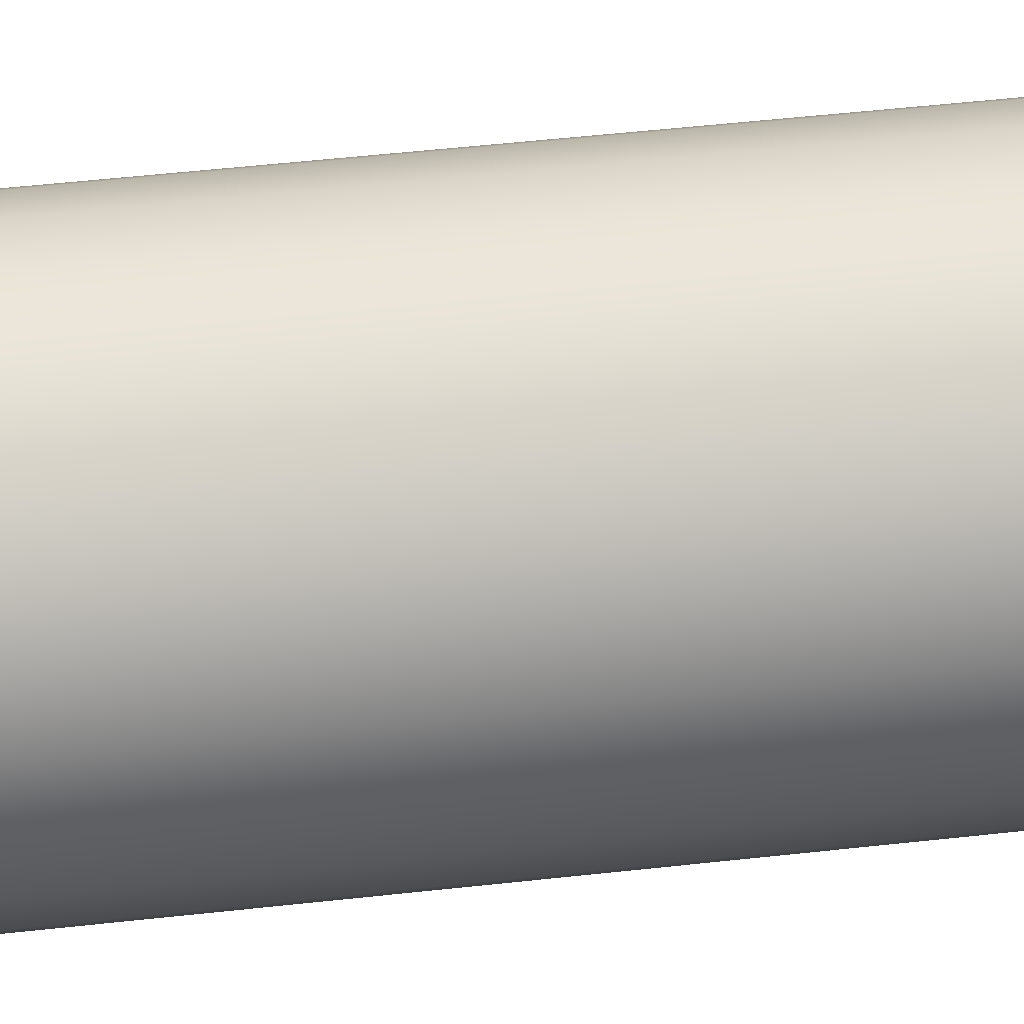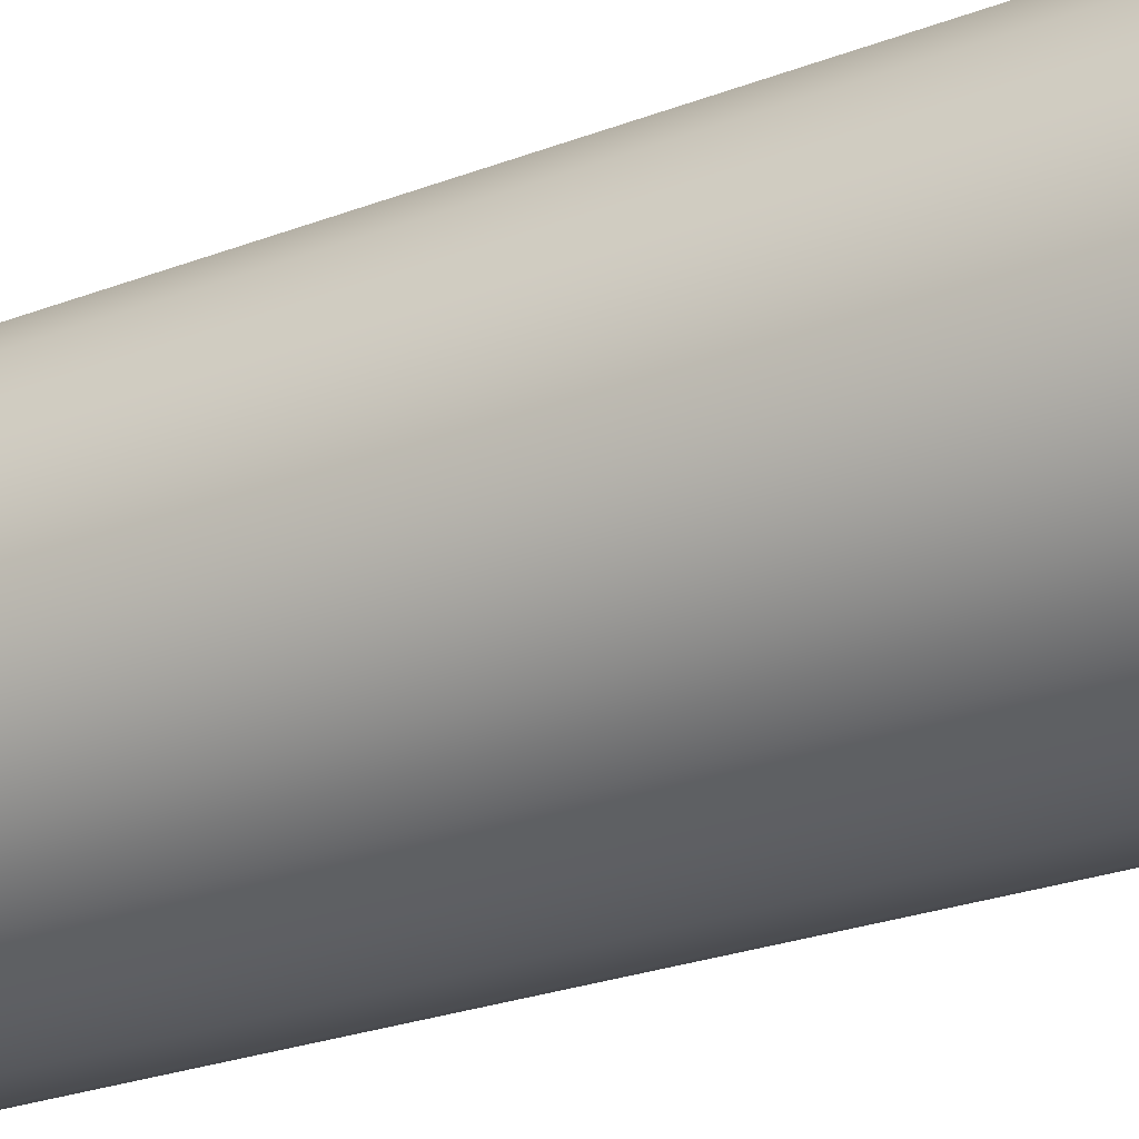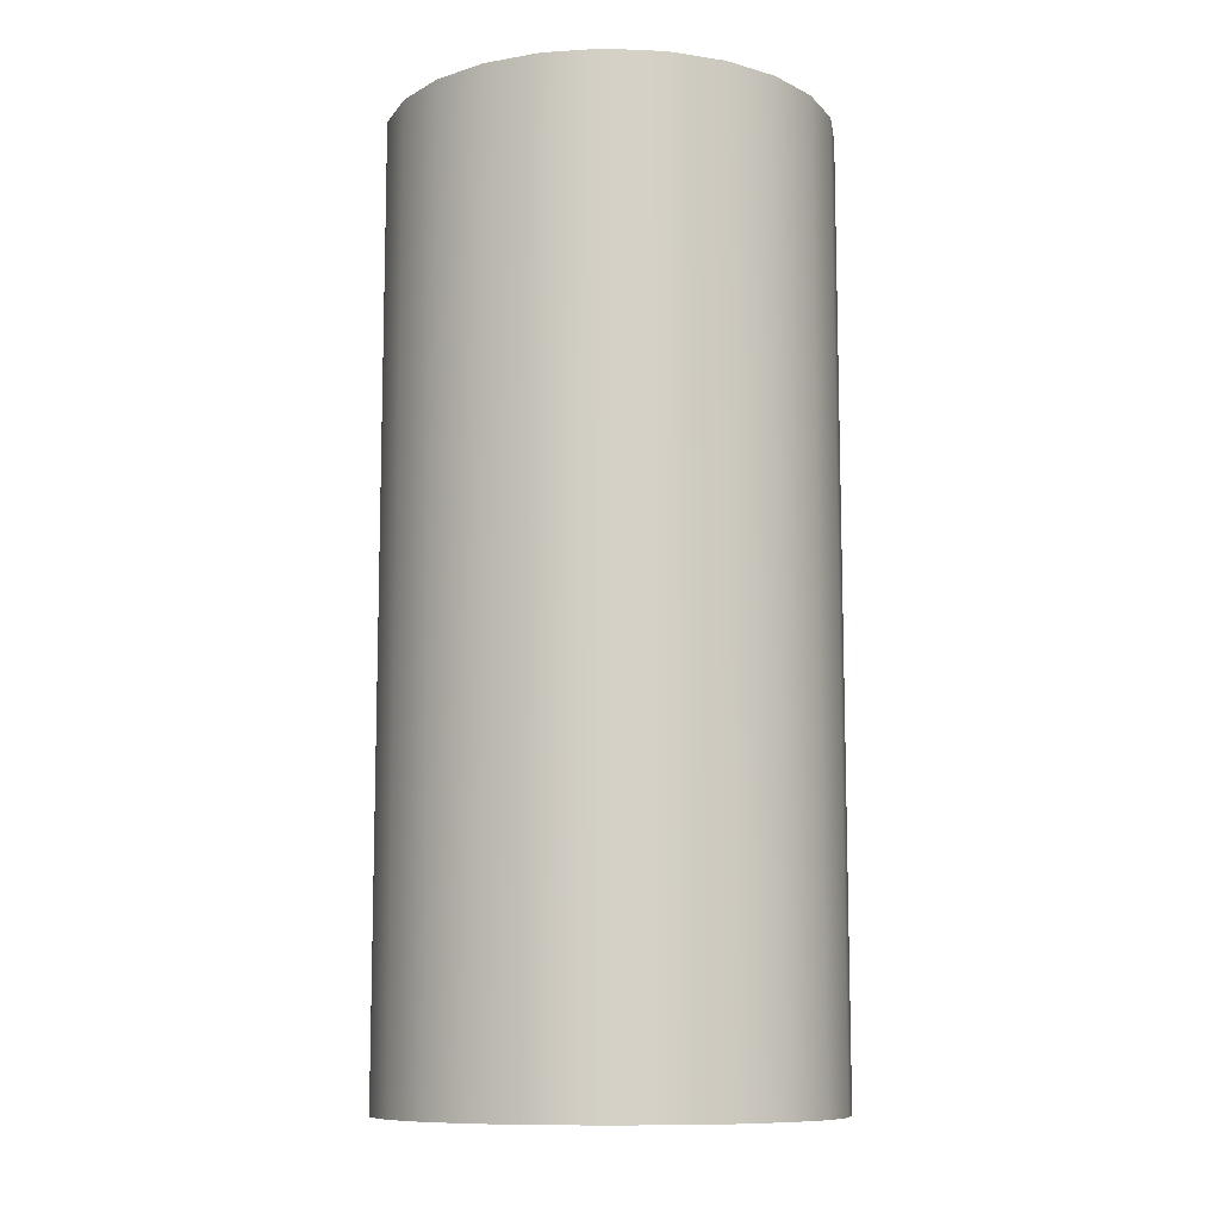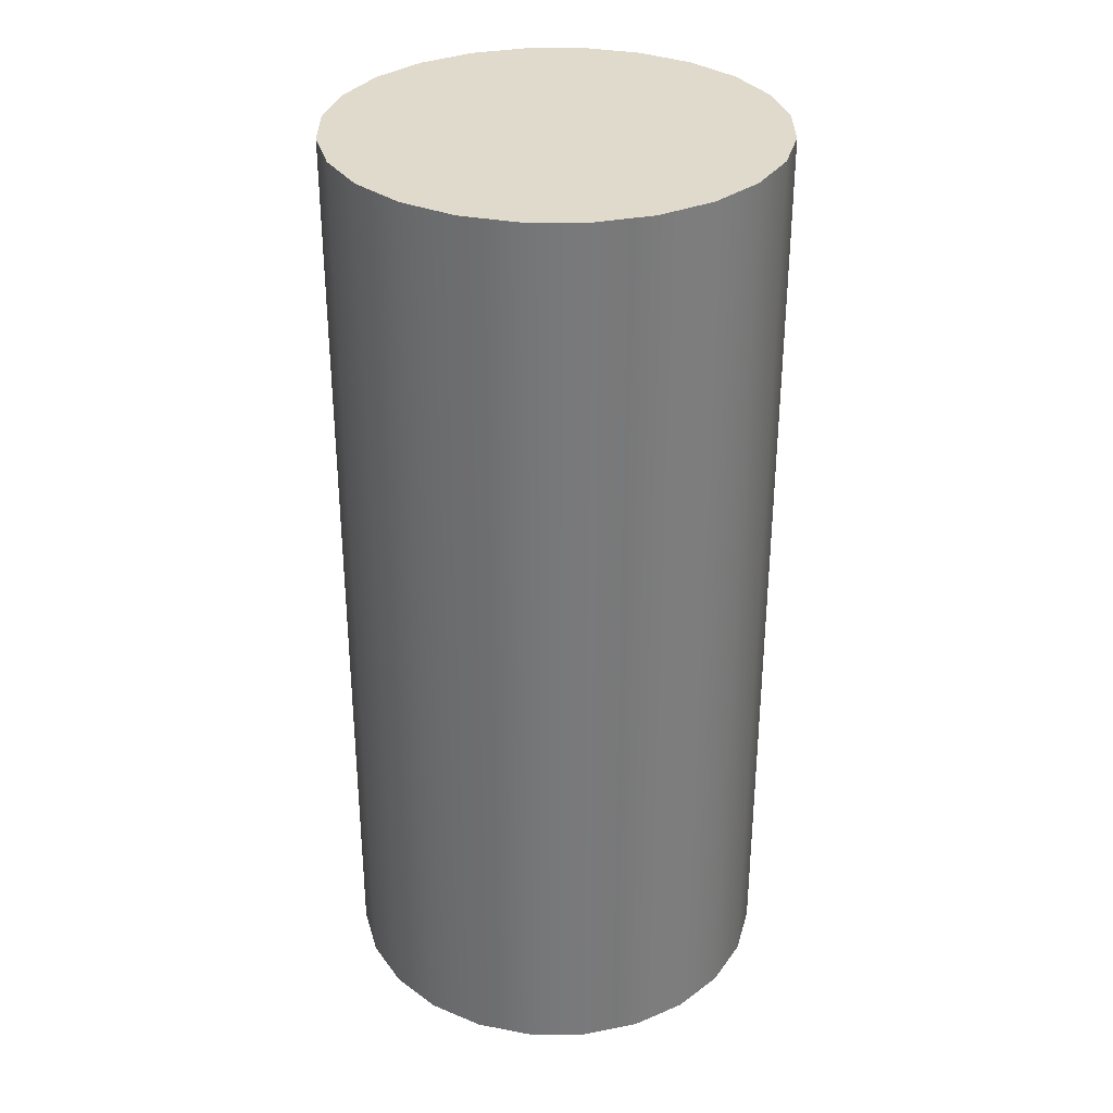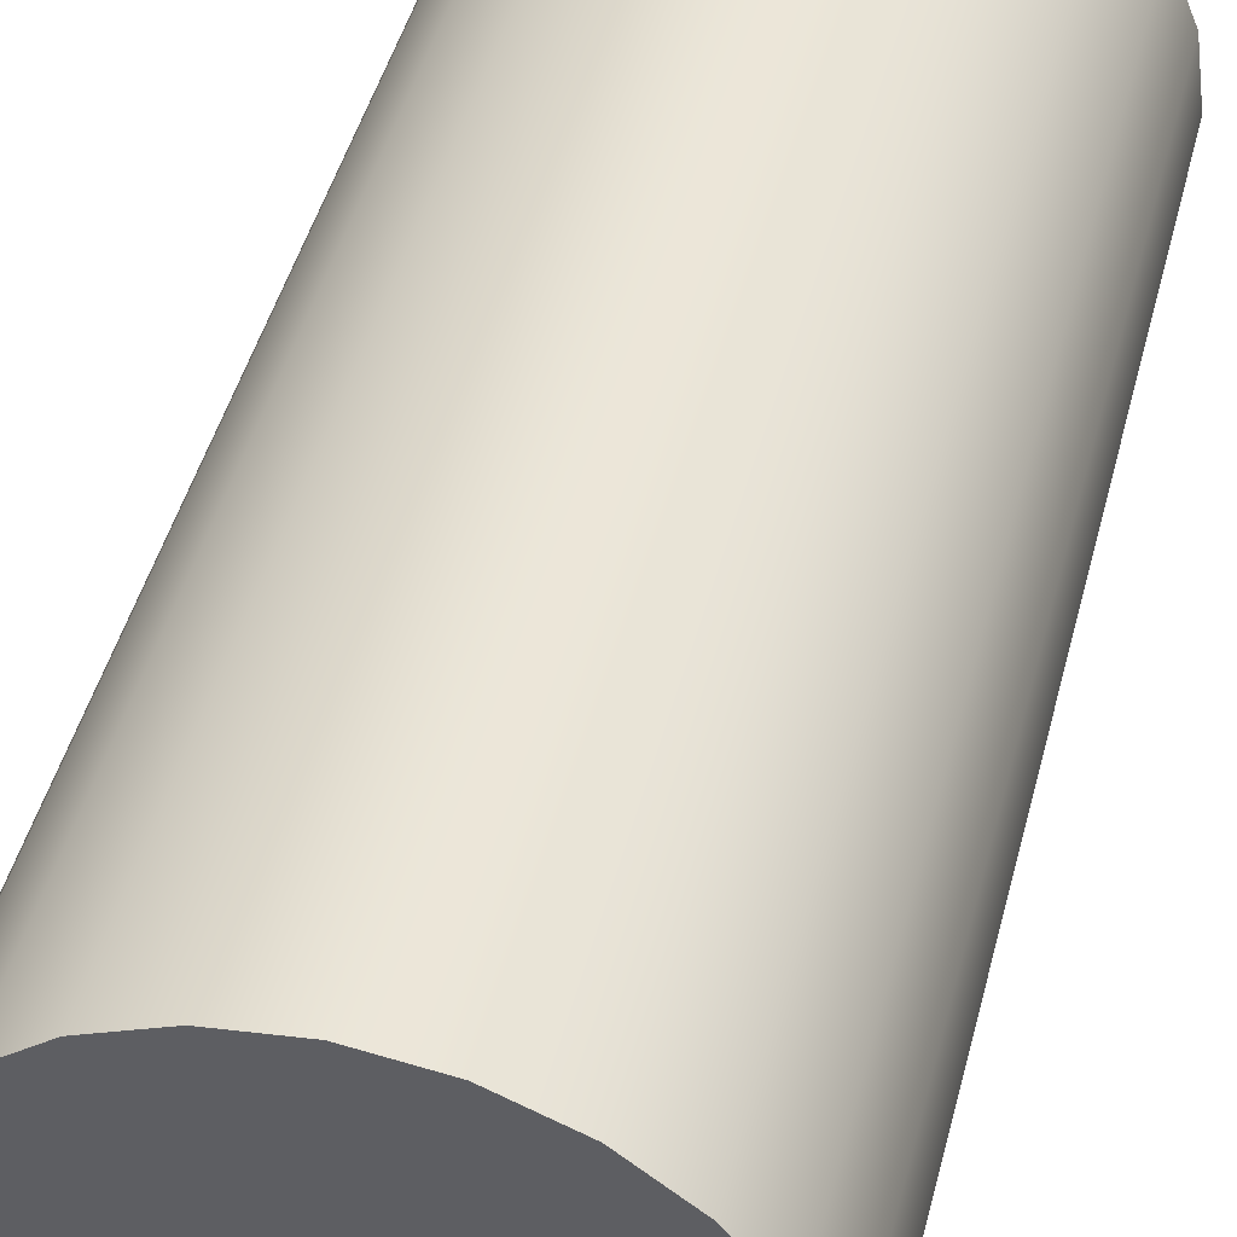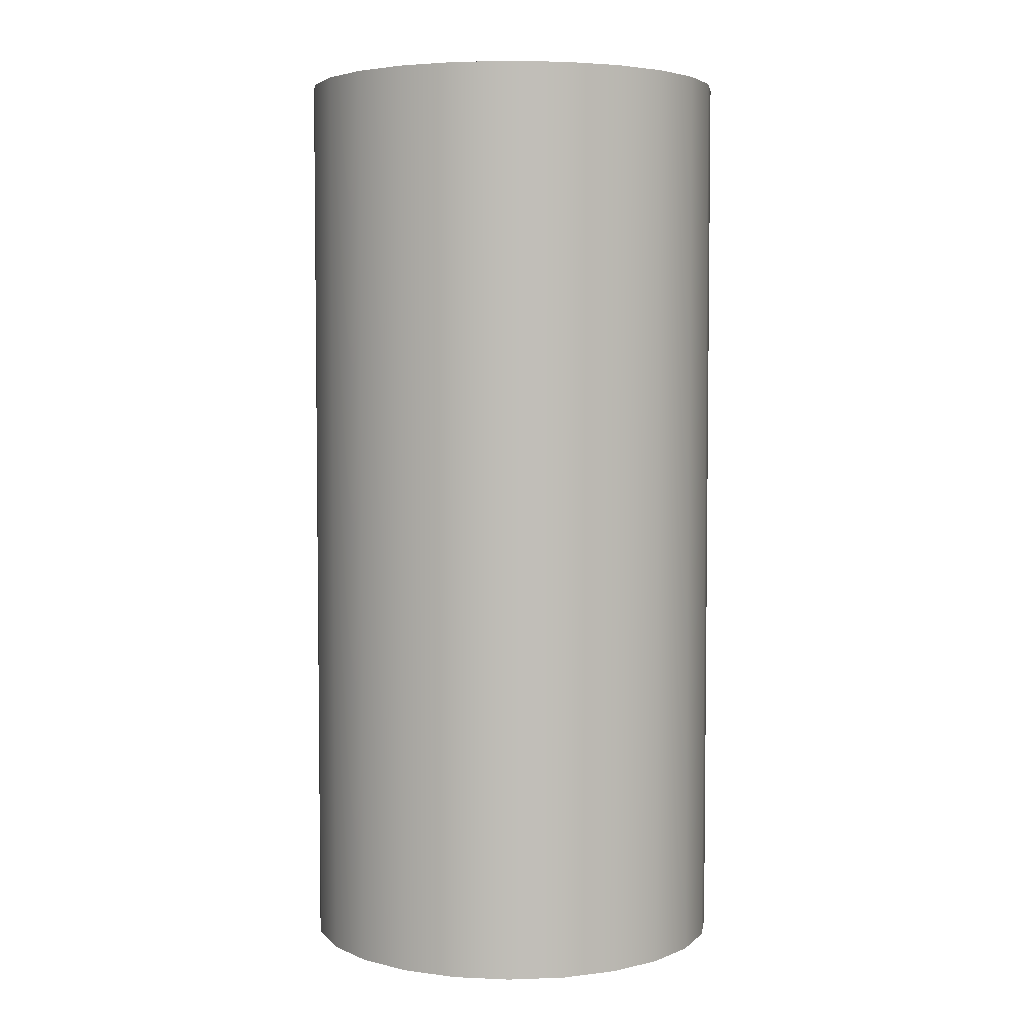
<metadata>
{"format":"obj","ext":"obj","renderer":"f3d","projection":"perspective","resolution":1024,"background":"white","views":[{"elev":59.3,"azim":-96.3,"up":"+Z"},{"elev":-27.7,"azim":-60.3,"up":"+Z"},{"elev":-10.3,"azim":31.5,"up":"+Y"},{"elev":32.5,"azim":-142.7,"up":"+Y"},{"elev":44.7,"azim":14.0,"up":"+Z"},{"elev":4.4,"azim":120.8,"up":"+Y"}]}
</metadata>
<code>
o mesh18/mesh18-geometry#mesh18-geometry
v 0.02734 -0.4974 0.2012
v 0.02607 -0.6558 0.2108
v 0.02734 -0.6558 0.2012
v 0.02607 -0.4974 0.2108
v -0.04722 -0.6558 0.2012
v 0.02607 -0.4974 0.1915
v -0.04594 -0.4974 0.2108
v 0.02235 -0.6558 0.2198
v -0.04594 -0.6558 0.1915
v -0.04594 -0.6558 0.2108
v 0.02607 -0.6558 0.1915
v -0.04722 -0.4974 0.2012
v -0.04222 -0.4974 0.2198
v 0.02235 -0.4974 0.2198
v 0.02235 -0.4974 0.1825
v -0.04594 -0.4974 0.1915
v 0.01642 -0.6558 0.2275
v -0.04222 -0.6558 0.2198
v -0.04222 -0.6558 0.1825
v 0.02235 -0.6558 0.1825
v -0.0363 -0.4974 0.2275
v 0.01642 -0.4974 0.2275
v 0.01642 -0.4974 0.1748
v -0.04222 -0.4974 0.1825
v 0.008704 -0.4974 0.2334
v -0.0363 -0.6558 0.2275
v -0.0363 -0.6558 0.1748
v 0.01642 -0.6558 0.1748
v -0.02857 -0.4974 0.2334
v 0.008704 -0.6558 0.2334
v 0.008704 -0.6558 0.1689
v -0.0363 -0.4974 0.1748
v -0.02857 -0.6558 0.2334
v -0.000287 -0.4974 0.2372
v -0.01958 -0.4974 0.2372
v -0.02857 -0.6558 0.1689
v 0.008704 -0.4974 0.1689
v -0.01958 -0.6558 0.2372
v -0.000287 -0.6558 0.2372
v -0.02857 -0.4974 0.1689
v -0.000287 -0.6558 0.1651
v -0.01958 -0.6558 0.1651
v -0.009936 -0.4974 0.2384
v -0.009936 -0.6558 0.2384
v -0.01958 -0.4974 0.1651
v -0.000287 -0.4974 0.1651
v -0.009936 -0.6558 0.1639
v -0.009936 -0.4974 0.1639
f 1 2 3
f 2 1 4
f 3 6 1
f 1 7 4
f 4 8 2
f 6 3 11
f 6 12 1
f 1 12 7
f 4 7 13
f 8 4 14
f 12 9 5
f 7 5 10
f 11 15 6
f 6 16 12
f 5 7 12
f 10 13 7
f 4 13 14
f 14 17 8
f 9 12 16
f 15 11 20
f 15 16 6
f 13 10 18
f 14 13 21
f 17 14 22
f 16 19 9
f 20 23 15
f 15 24 16
f 18 21 13
f 14 21 22
f 25 17 22
f 19 16 24
f 23 20 28
f 23 24 15
f 21 18 26
f 22 21 29
f 17 25 30
f 22 29 25
f 24 27 19
f 31 23 28
f 23 32 24
f 33 21 26
f 21 33 29
f 34 30 25
f 25 29 35
f 27 24 32
f 23 31 37
f 37 32 23
f 38 29 33
f 30 34 39
f 25 35 34
f 29 38 35
f 27 40 36
f 40 27 32
f 41 37 31
f 37 40 32
f 43 39 34
f 34 35 43
f 44 35 38
f 45 36 40
f 37 41 46
f 36 45 42
f 46 40 37
f 39 43 44
f 35 44 43
f 46 45 40
f 47 46 41
f 48 42 45
f 45 46 48
f 46 47 48
f 42 48 47
f 3 2 1
f 4 1 2
f 5 3 2
f 2 3 5
f 1 6 3
f 4 7 1
f 2 8 4
f 9 3 5
f 5 3 9
f 5 2 10
f 10 2 5
f 11 3 6
f 1 12 6
f 7 12 1
f 13 7 4
f 14 4 8
f 10 2 8
f 8 2 10
f 9 11 3
f 3 11 9
f 5 9 12
f 10 5 7
f 6 15 11
f 12 16 6
f 12 7 5
f 7 13 10
f 14 13 4
f 8 17 14
f 10 8 18
f 18 8 10
f 19 11 9
f 9 11 19
f 16 12 9
f 20 11 15
f 6 16 15
f 18 10 13
f 21 13 14
f 22 14 17
f 18 8 17
f 17 8 18
f 19 20 11
f 11 20 19
f 9 19 16
f 15 23 20
f 16 24 15
f 13 21 18
f 22 21 14
f 22 17 25
f 18 17 26
f 26 17 18
f 27 20 19
f 19 20 27
f 24 16 19
f 28 20 23
f 15 24 23
f 26 18 21
f 29 21 22
f 30 25 17
f 25 29 22
f 26 17 30
f 30 17 26
f 27 28 20
f 20 28 27
f 19 27 24
f 28 23 31
f 24 32 23
f 26 21 33
f 29 33 21
f 25 30 34
f 35 29 25
f 26 30 33
f 33 30 26
f 36 28 27
f 27 28 36
f 32 24 27
f 37 31 23
f 36 31 28
f 28 31 36
f 23 32 37
f 33 29 38
f 39 34 30
f 34 35 25
f 35 38 29
f 33 30 39
f 39 30 33
f 36 40 27
f 32 27 40
f 31 37 41
f 42 31 36
f 36 31 42
f 32 40 37
f 33 39 38
f 38 39 33
f 34 39 43
f 43 35 34
f 38 35 44
f 40 36 45
f 46 41 37
f 42 41 31
f 31 41 42
f 42 45 36
f 37 40 46
f 38 39 44
f 44 39 38
f 44 43 39
f 43 44 35
f 40 45 46
f 41 46 47
f 41 42 47
f 47 42 41
f 45 42 48
f 48 46 45
f 48 47 46
f 47 48 42

</code>
